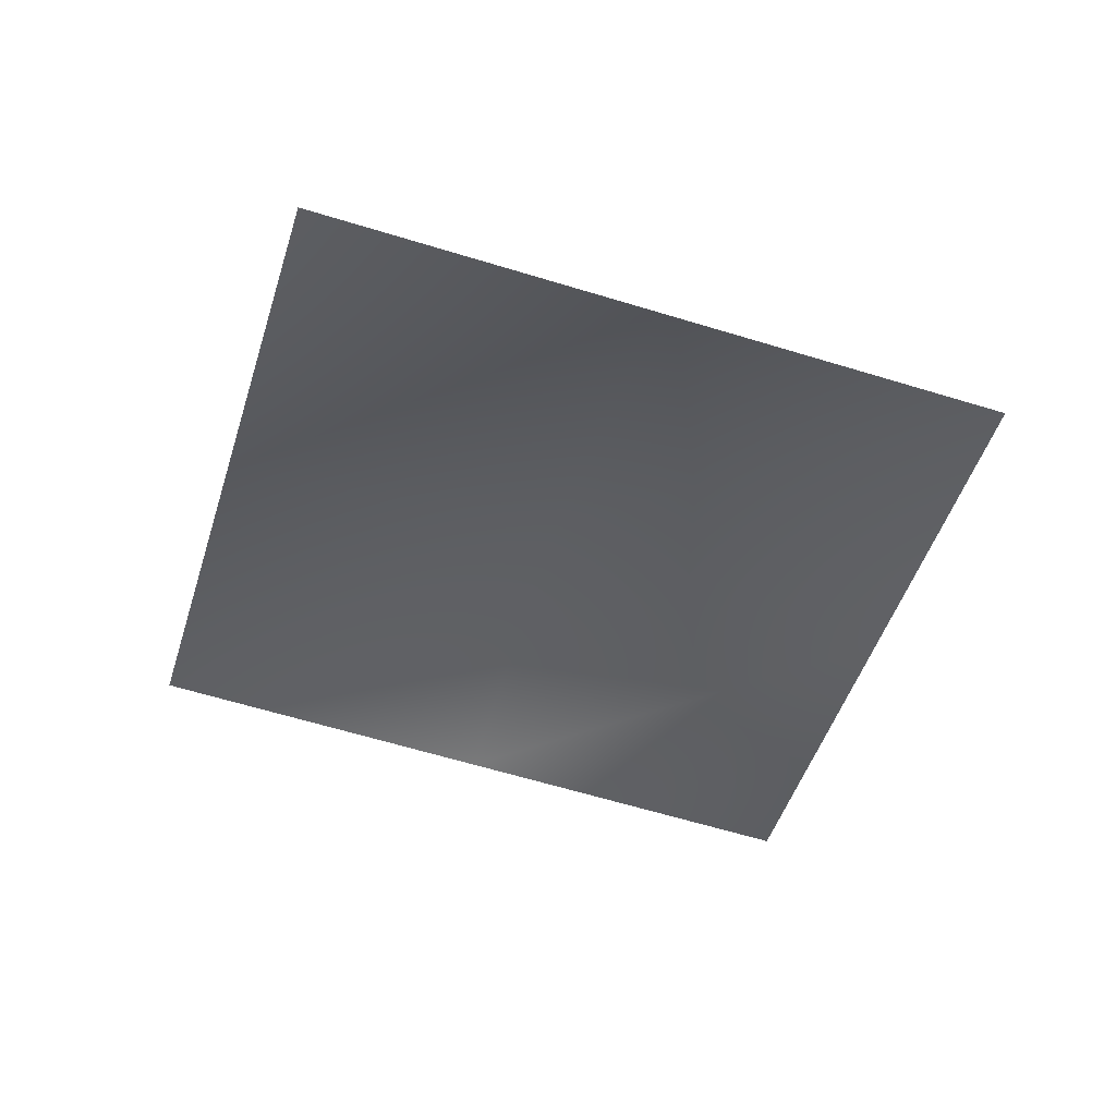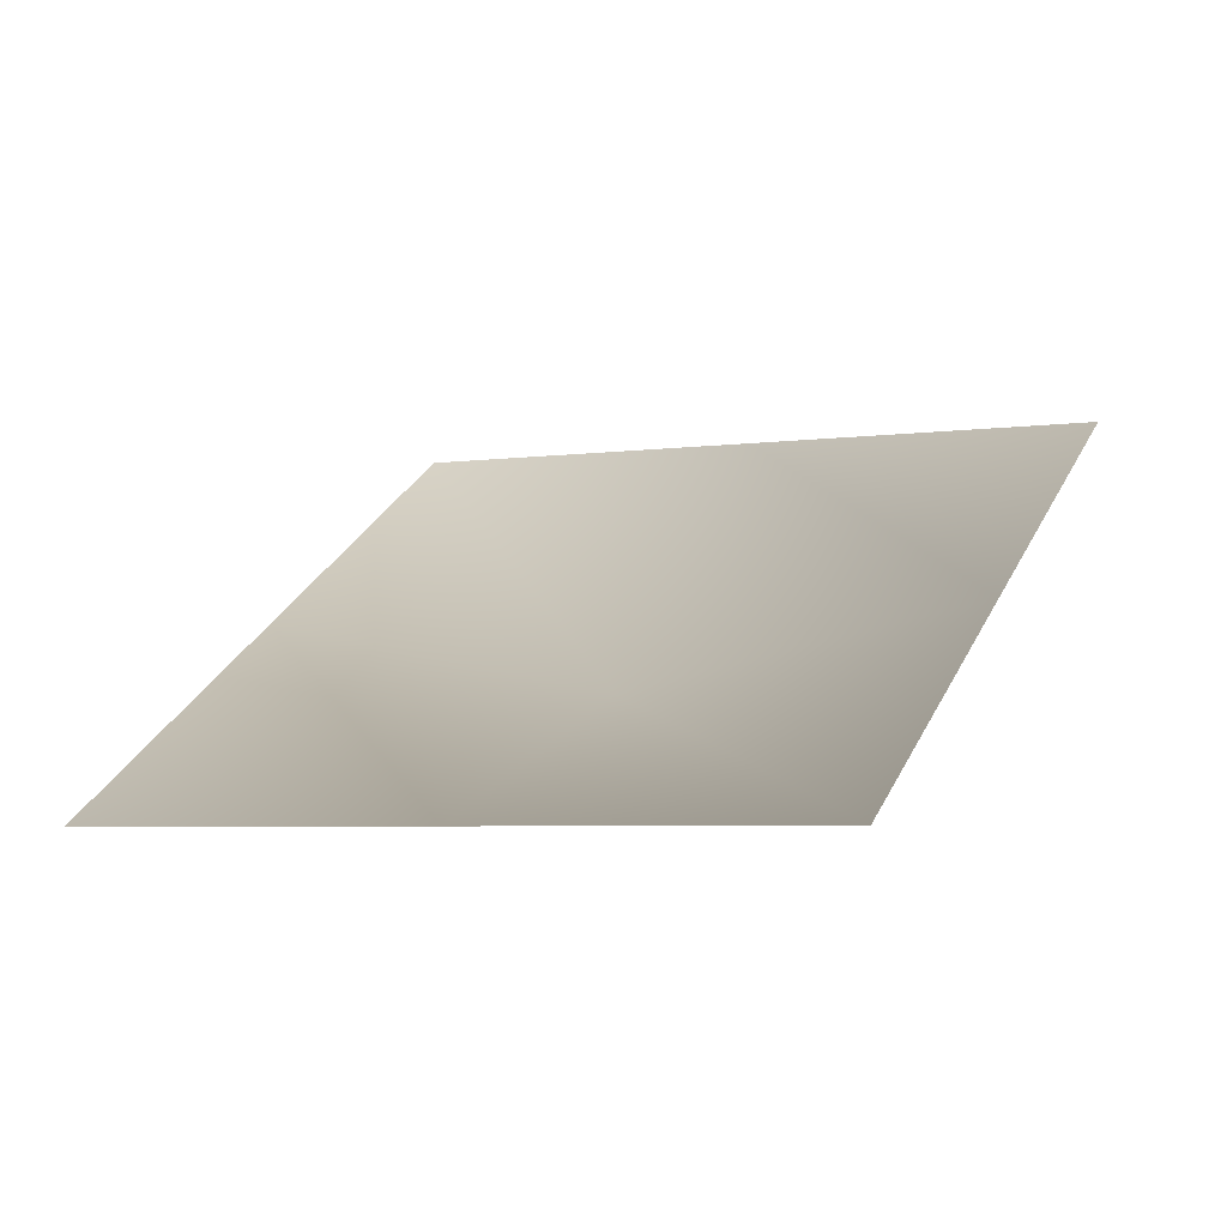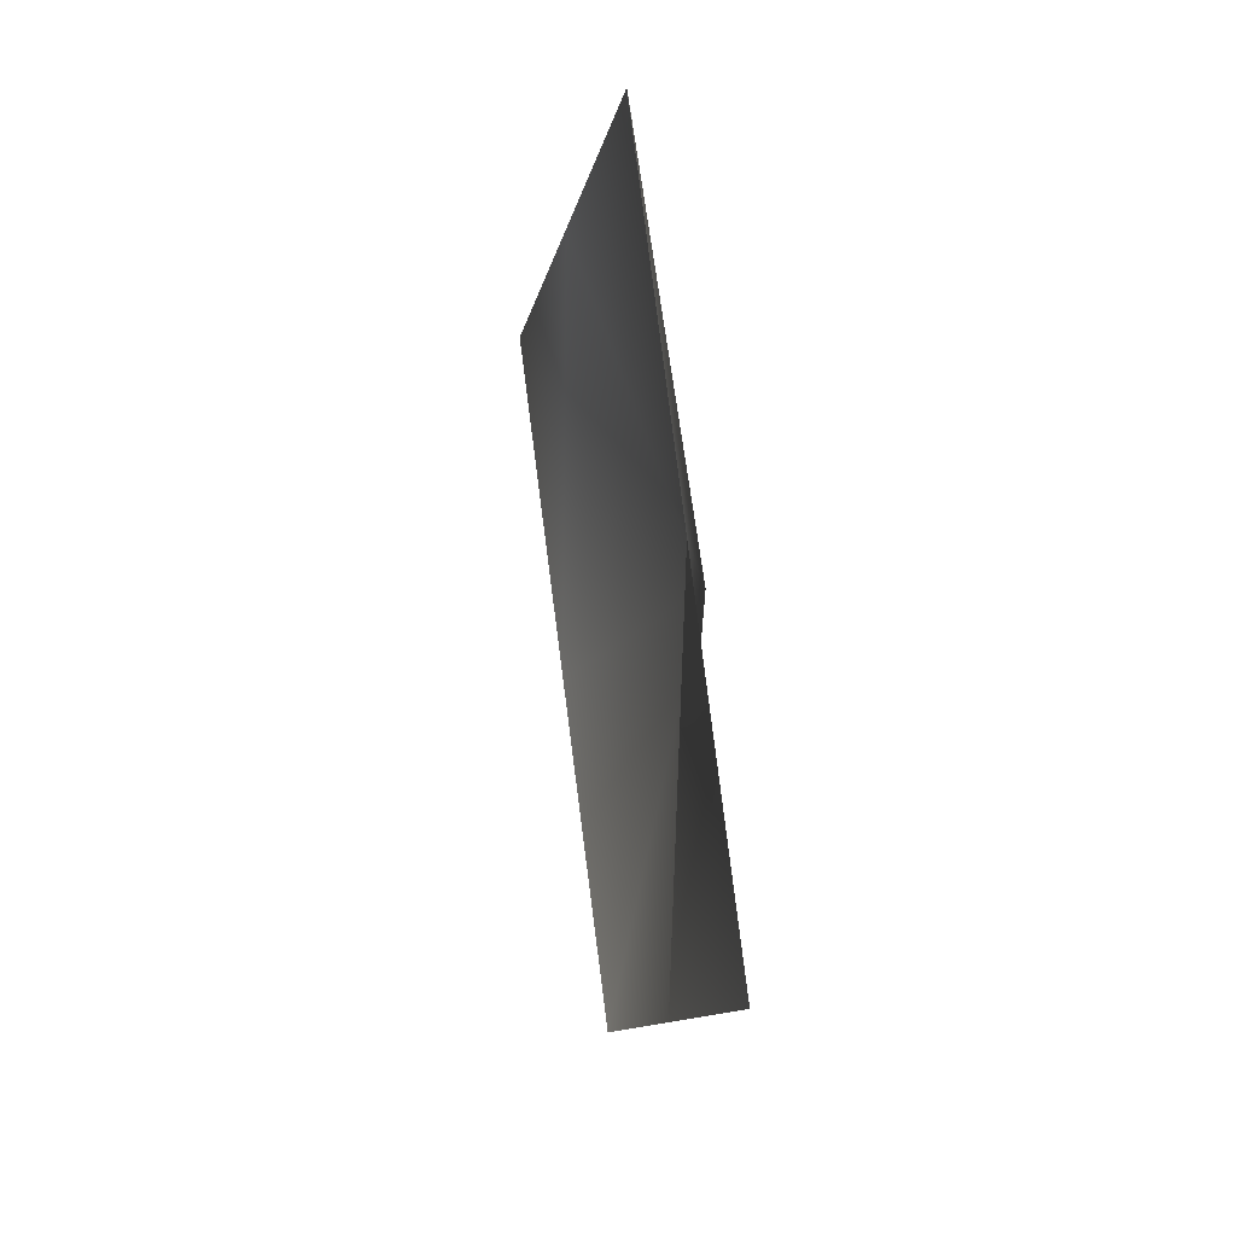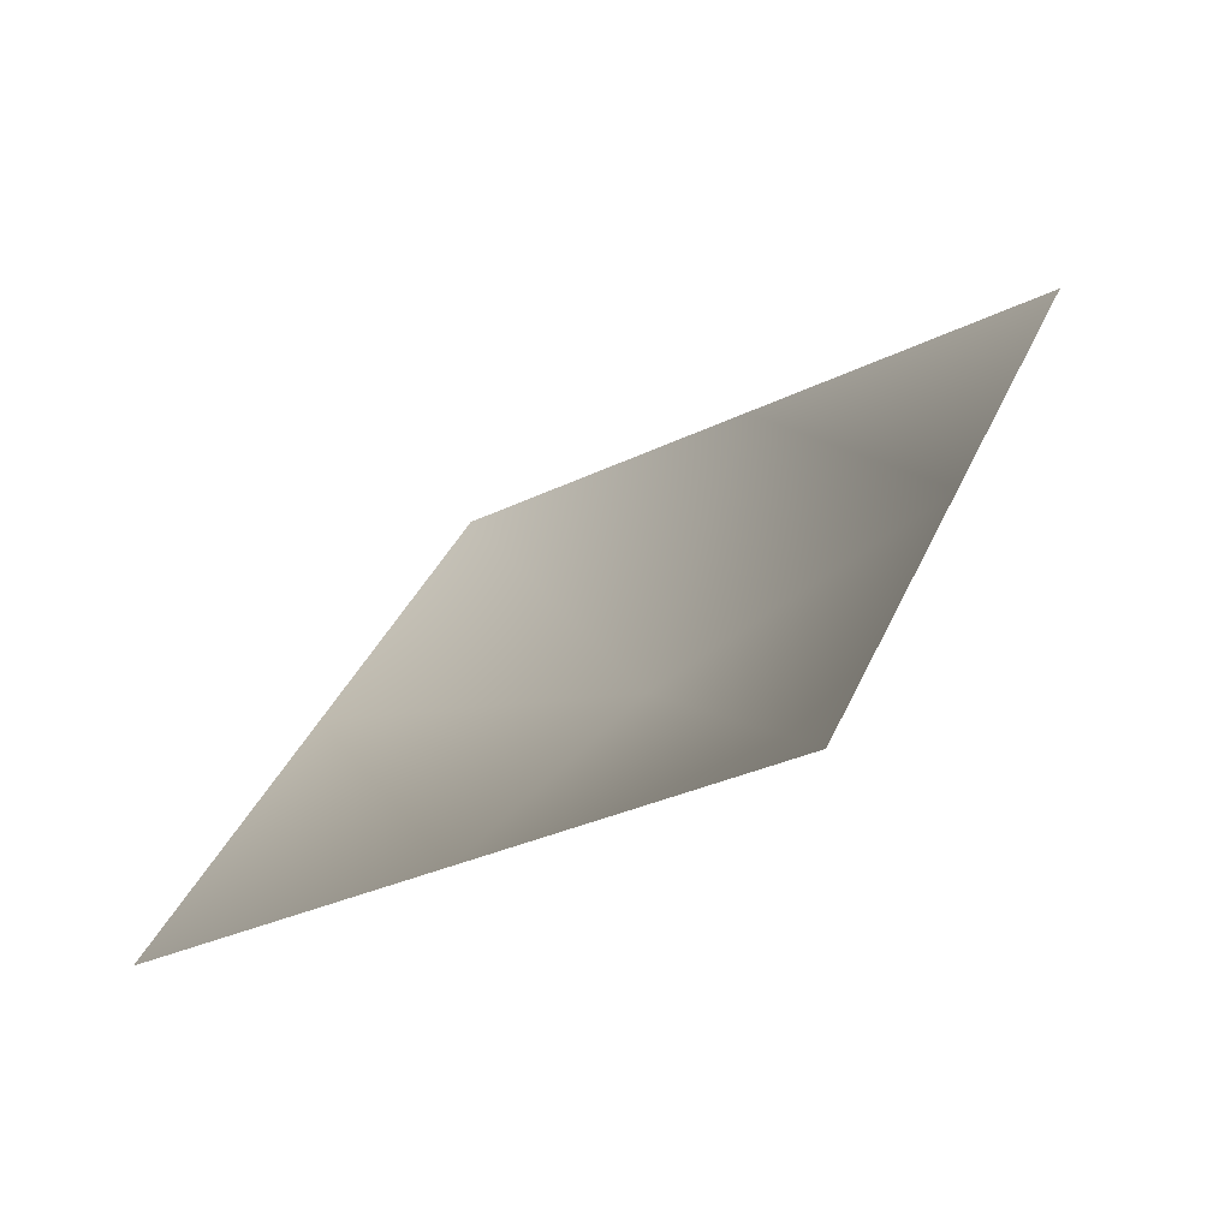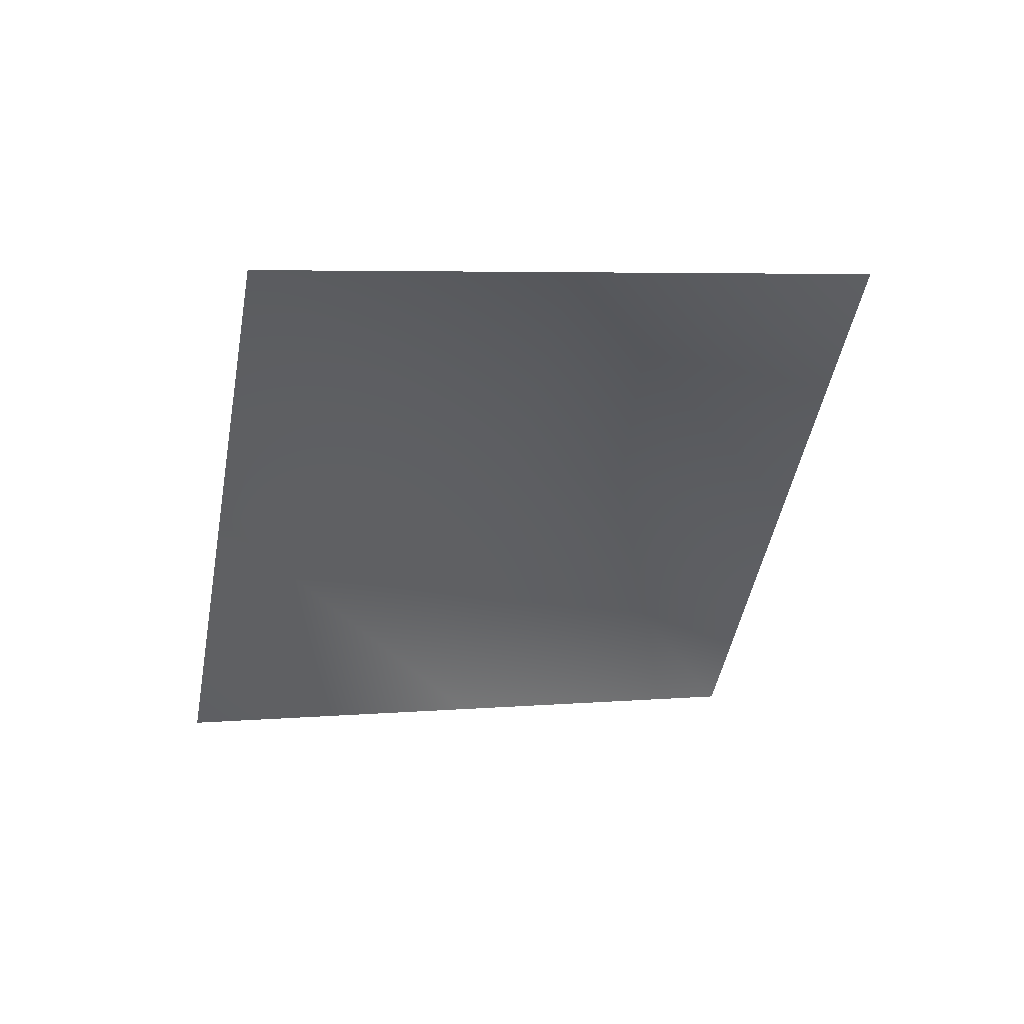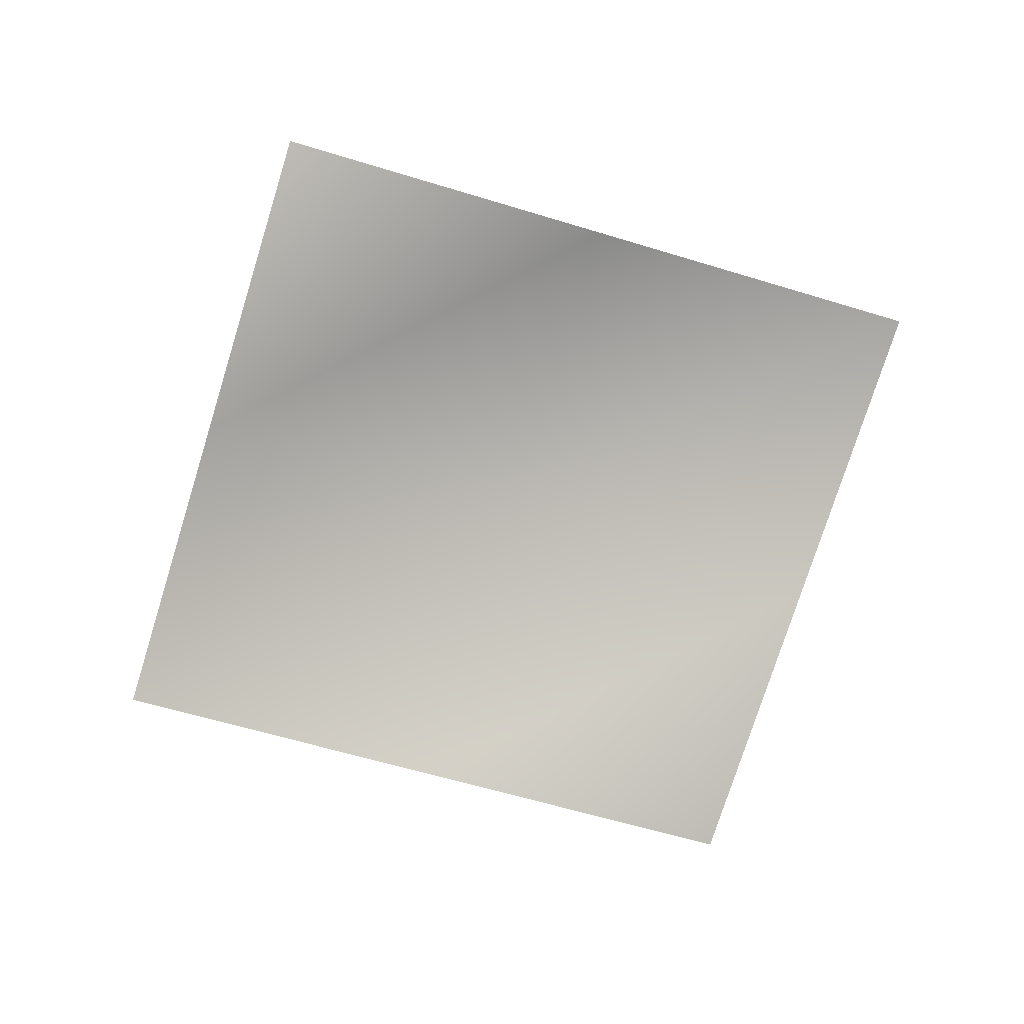
<metadata>
{"format":"obj","ext":"obj","renderer":"f3d","projection":"perspective","resolution":1024,"background":"white","views":[{"elev":-60.1,"azim":93.8,"up":"+Y"},{"elev":-61.1,"azim":1.2,"up":"+Z"},{"elev":61.3,"azim":69.1,"up":"+Z"},{"elev":-62.4,"azim":19.5,"up":"+Z"},{"elev":-45.9,"azim":-169.1,"up":"+Y"},{"elev":-62.3,"azim":-86.7,"up":"+Y"}]}
</metadata>
<code>
g Plane41
v -2.492e+04 1339 -5570
v -2.422e+04 1175 -5841
v -2.451e+04 1346 -6610
v -2.522e+04 1325 -6338
v -2.351e+04 1010 -6112
v -2.381e+04 997.2 -6881
v -2.48e+04 1148 -7378
v -2.551e+04 1312 -7107
v -2.41e+04 983.9 -7649
f 5 6 2
f 3 2 6
f 2 3 1
f 4 1 3
f 6 9 3
f 7 3 9
f 3 7 4
f 8 4 7

</code>
